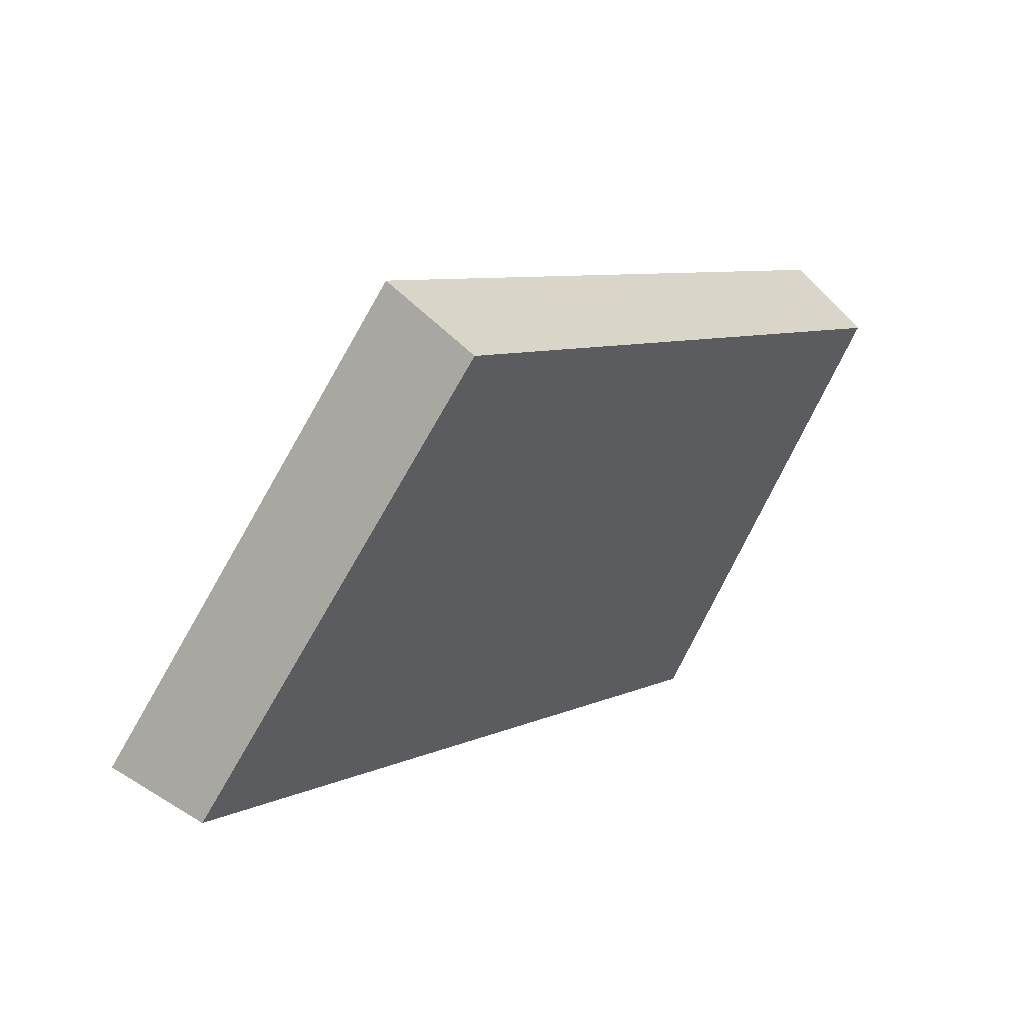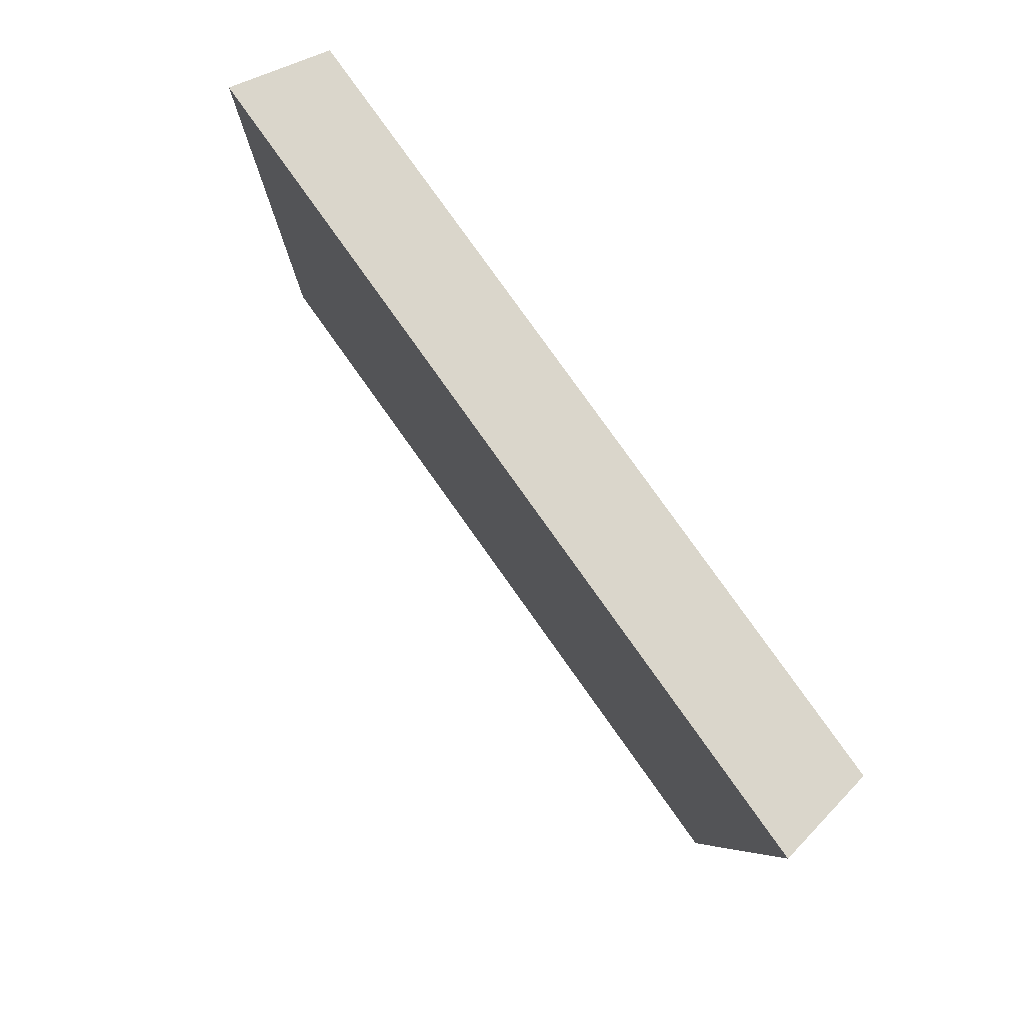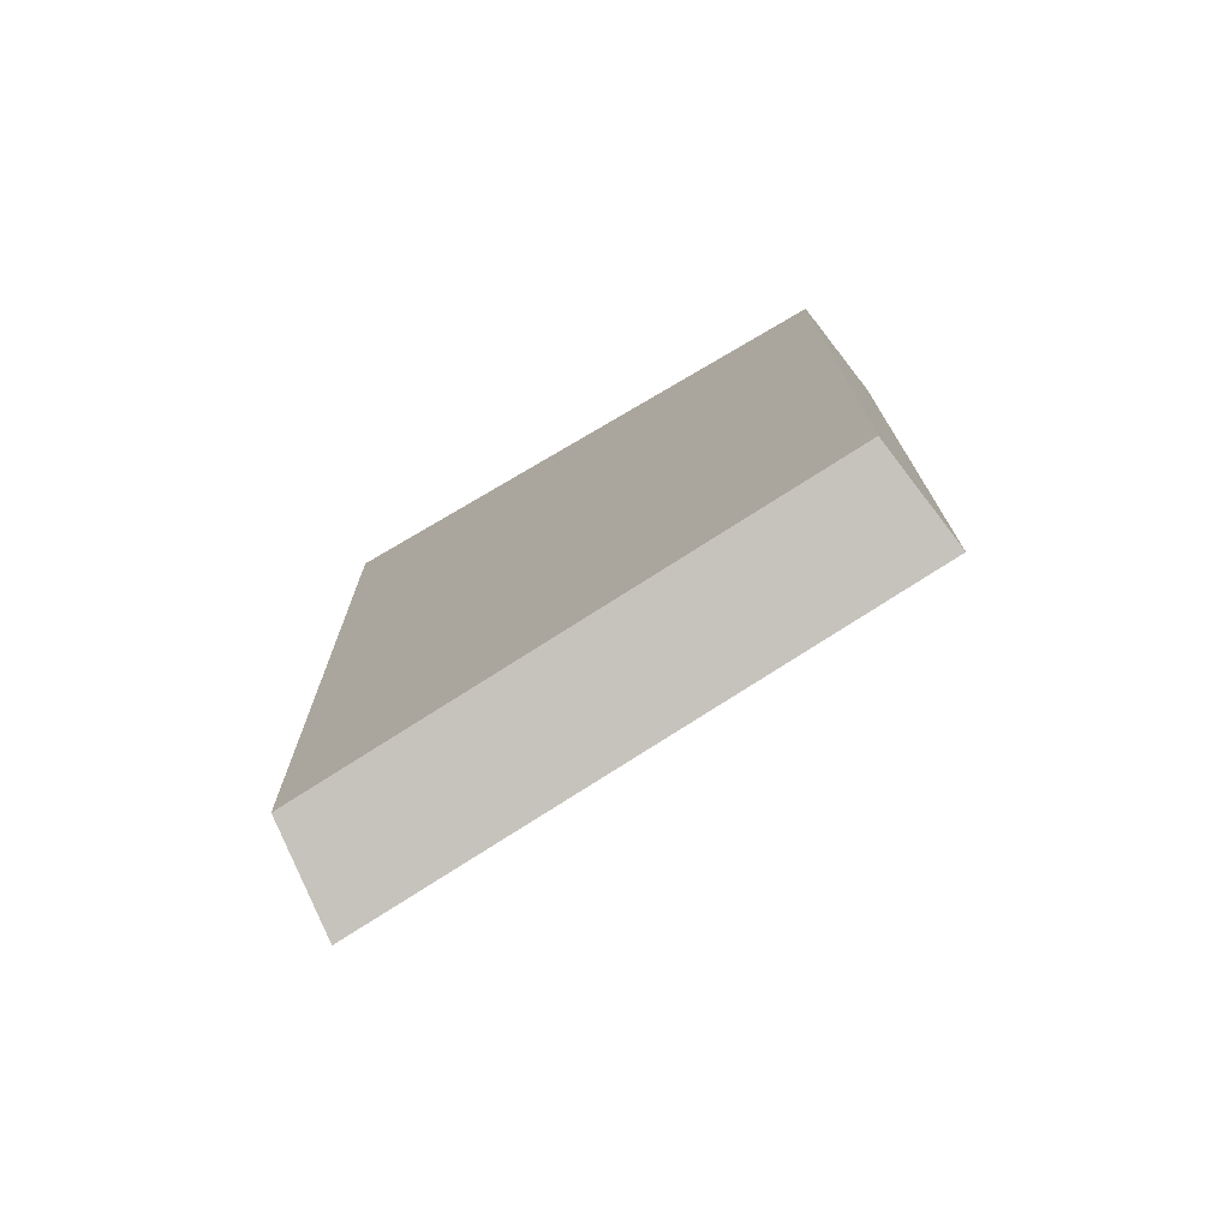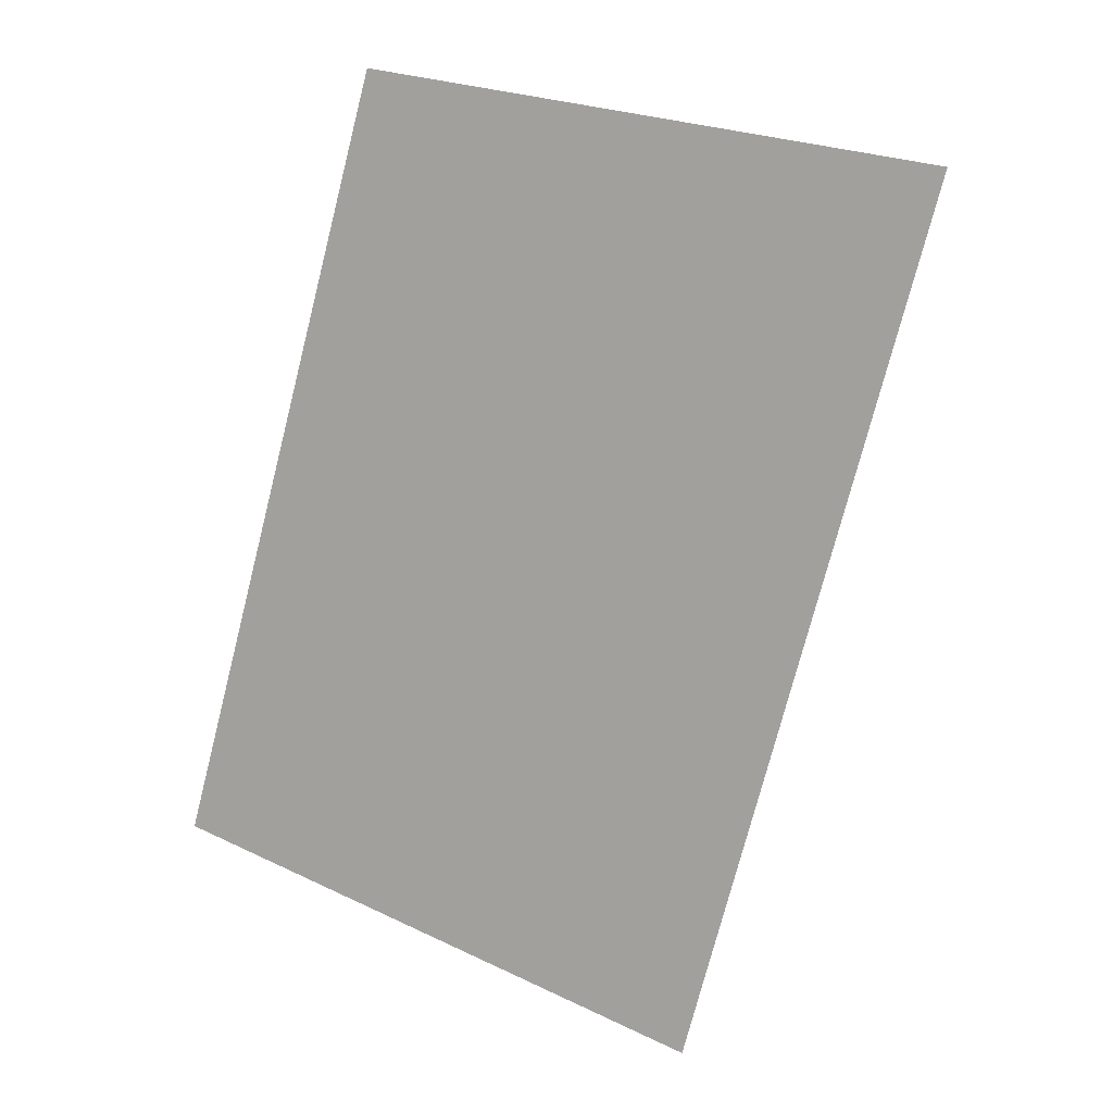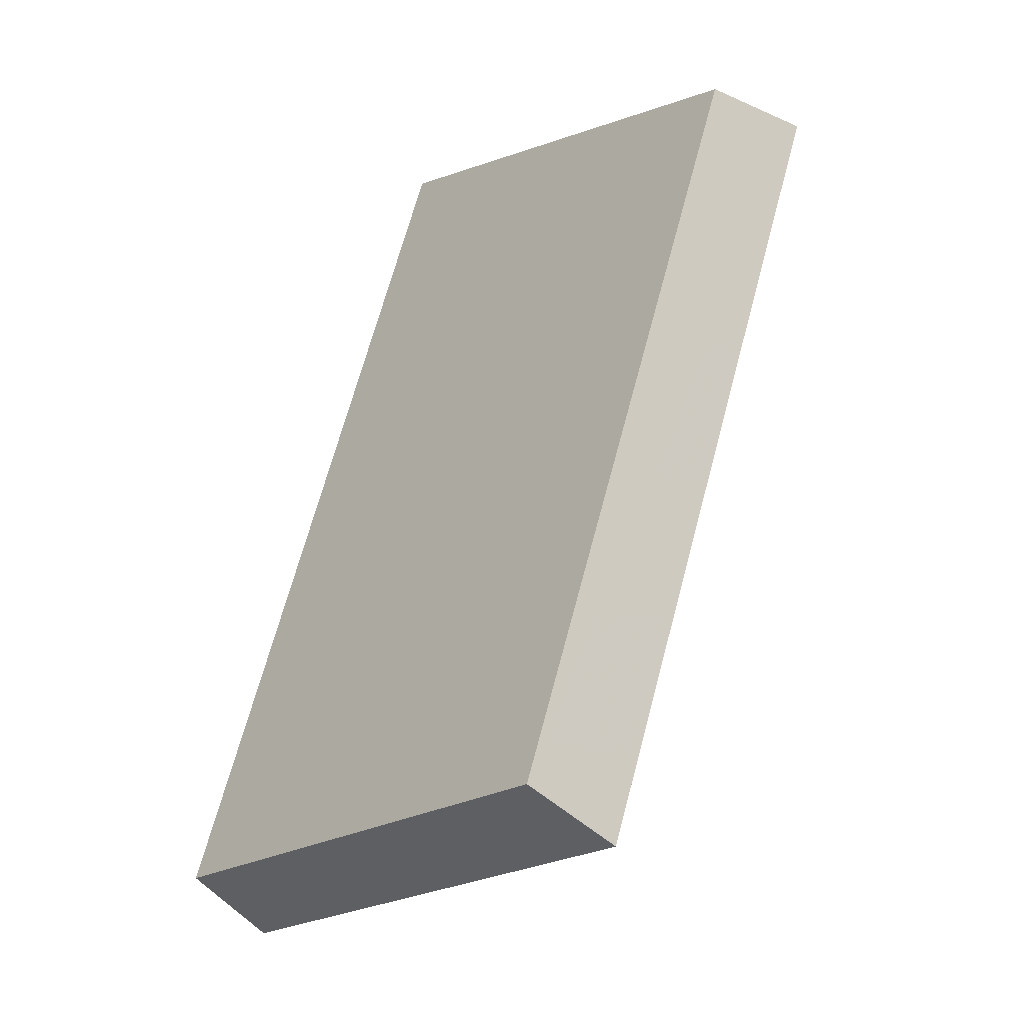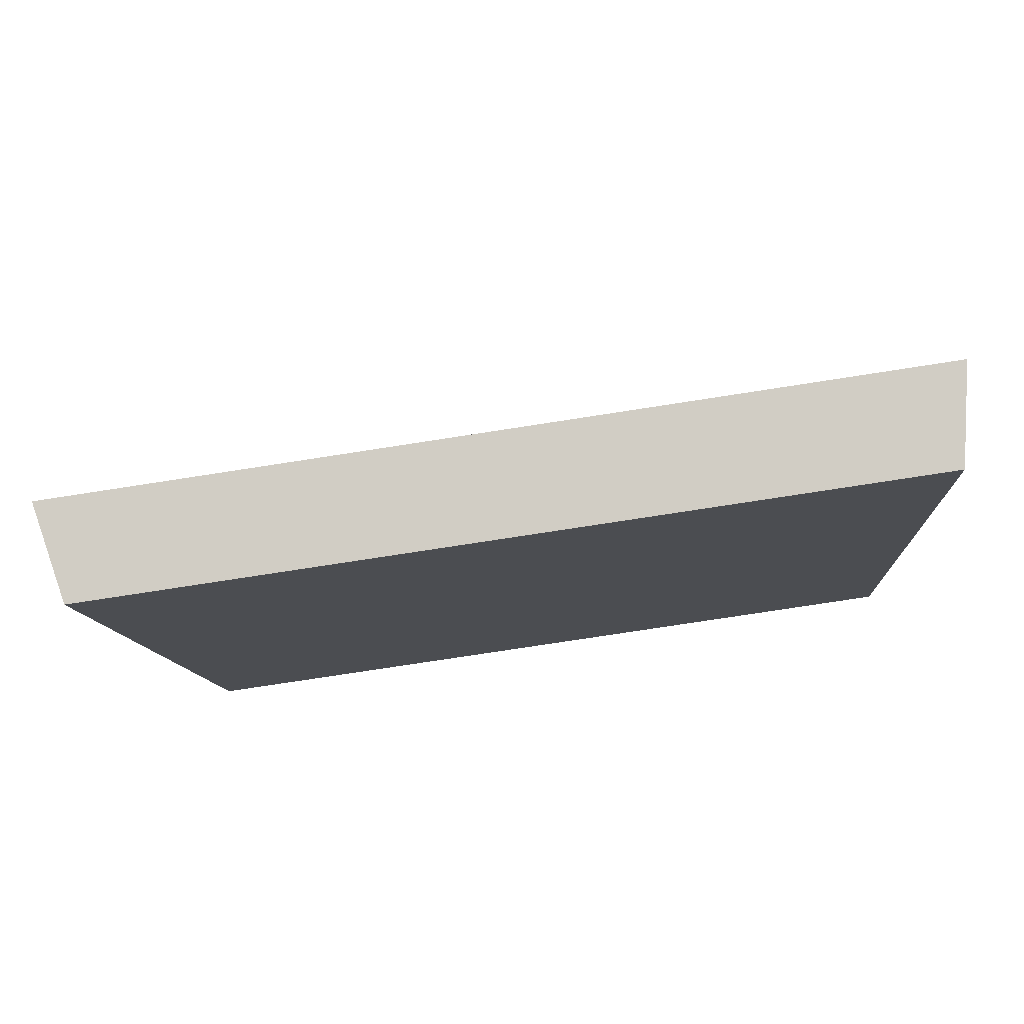
<metadata>
{"format":"obj","ext":"obj","renderer":"f3d","projection":"perspective","resolution":1024,"background":"white","views":[{"elev":6.7,"azim":-6.0,"up":"+Y"},{"elev":-31.3,"azim":-26.1,"up":"+Z"},{"elev":-36.8,"azim":89.5,"up":"+Z"},{"elev":-19.9,"azim":-112.3,"up":"+Z"},{"elev":13.0,"azim":113.1,"up":"+Z"},{"elev":-73.3,"azim":-121.2,"up":"+Y"}]}
</metadata>
<code>
v 2.09 0.1246 2.682
v 2.1 0.1246 2.67
v 2.103 0.1325 2.674
v 2.094 0.1325 2.684
v 2.102 0.1337 2.672
v 2.103 0.1325 2.674
v 2.1 0.1246 2.67
v 2.099 0.1254 2.668
v 2.093 0.1337 2.683
v 2.094 0.1325 2.684
v 2.103 0.1325 2.674
v 2.102 0.1337 2.672
v 2.099 0.1254 2.668
v 2.1 0.1246 2.67
v 2.09 0.1246 2.682
v 2.088 0.1254 2.681
v 2.088 0.1254 2.681
v 2.09 0.1246 2.682
v 2.094 0.1325 2.684
v 2.093 0.1337 2.683
v 2.093 0.1337 2.683
v 2.102 0.1337 2.672
v 2.099 0.1254 2.668
v 2.088 0.1254 2.681
f 1 2 3
f 1 3 4
f 5 6 7
f 5 7 8
f 9 10 11
f 9 11 12
f 13 14 15
f 13 15 16
f 17 18 19
f 17 19 20
f 21 22 23
f 21 23 24

</code>
